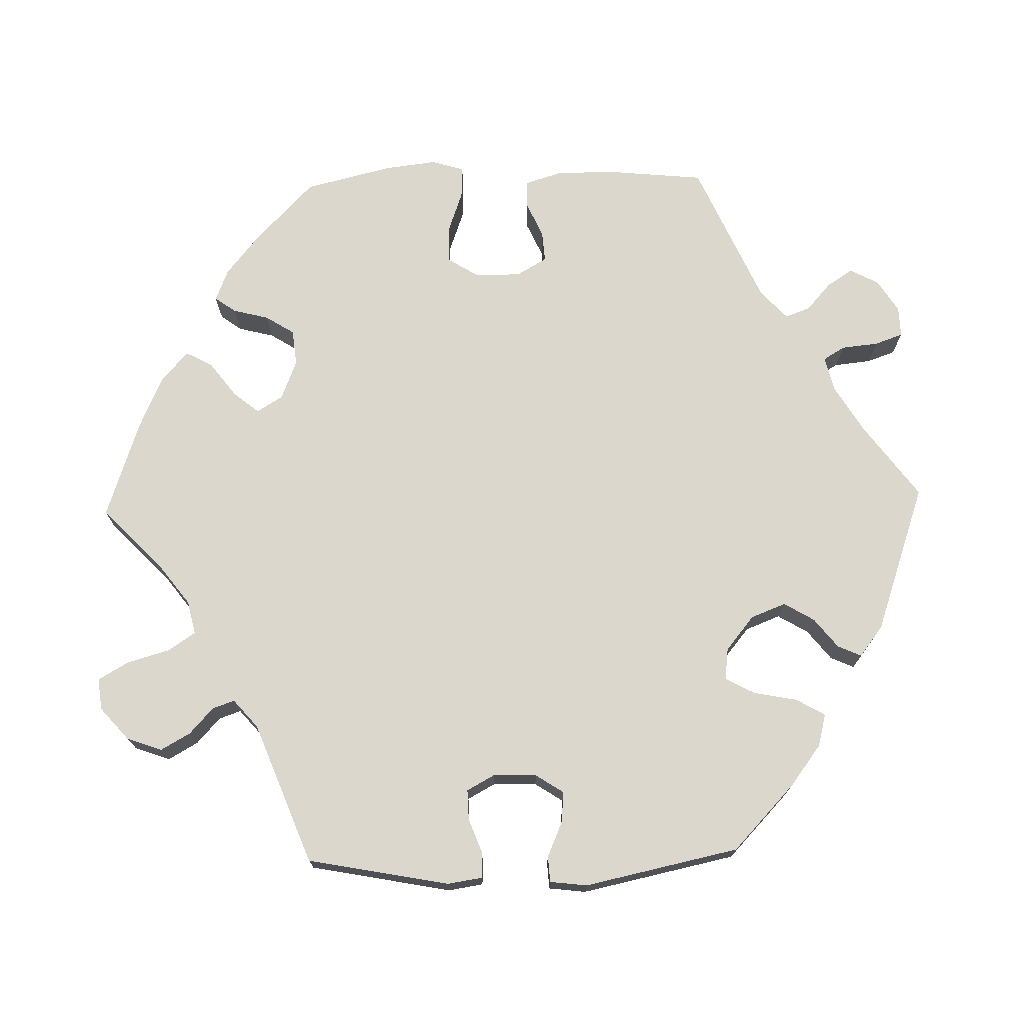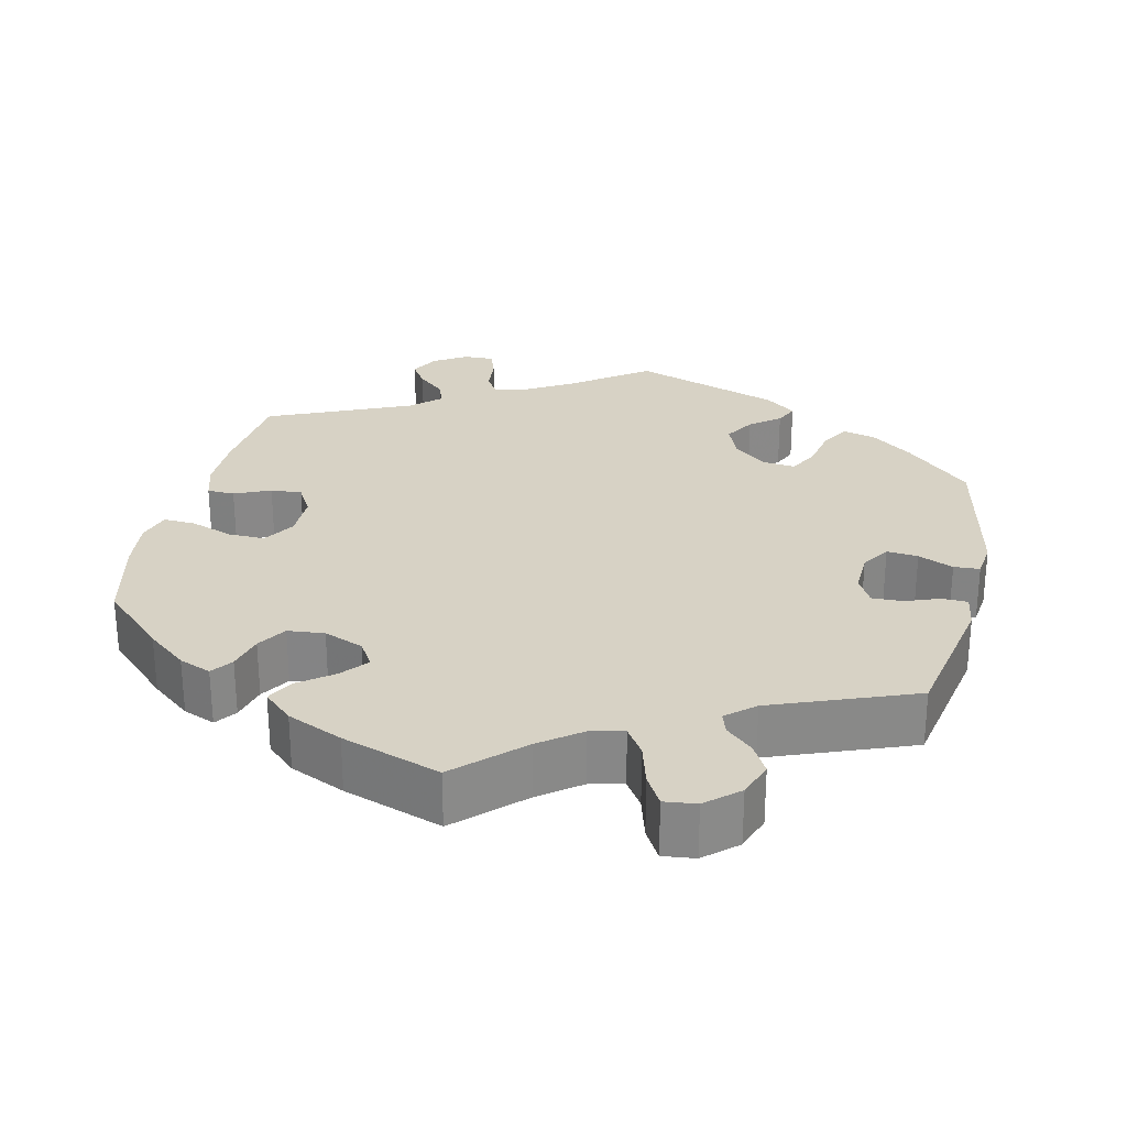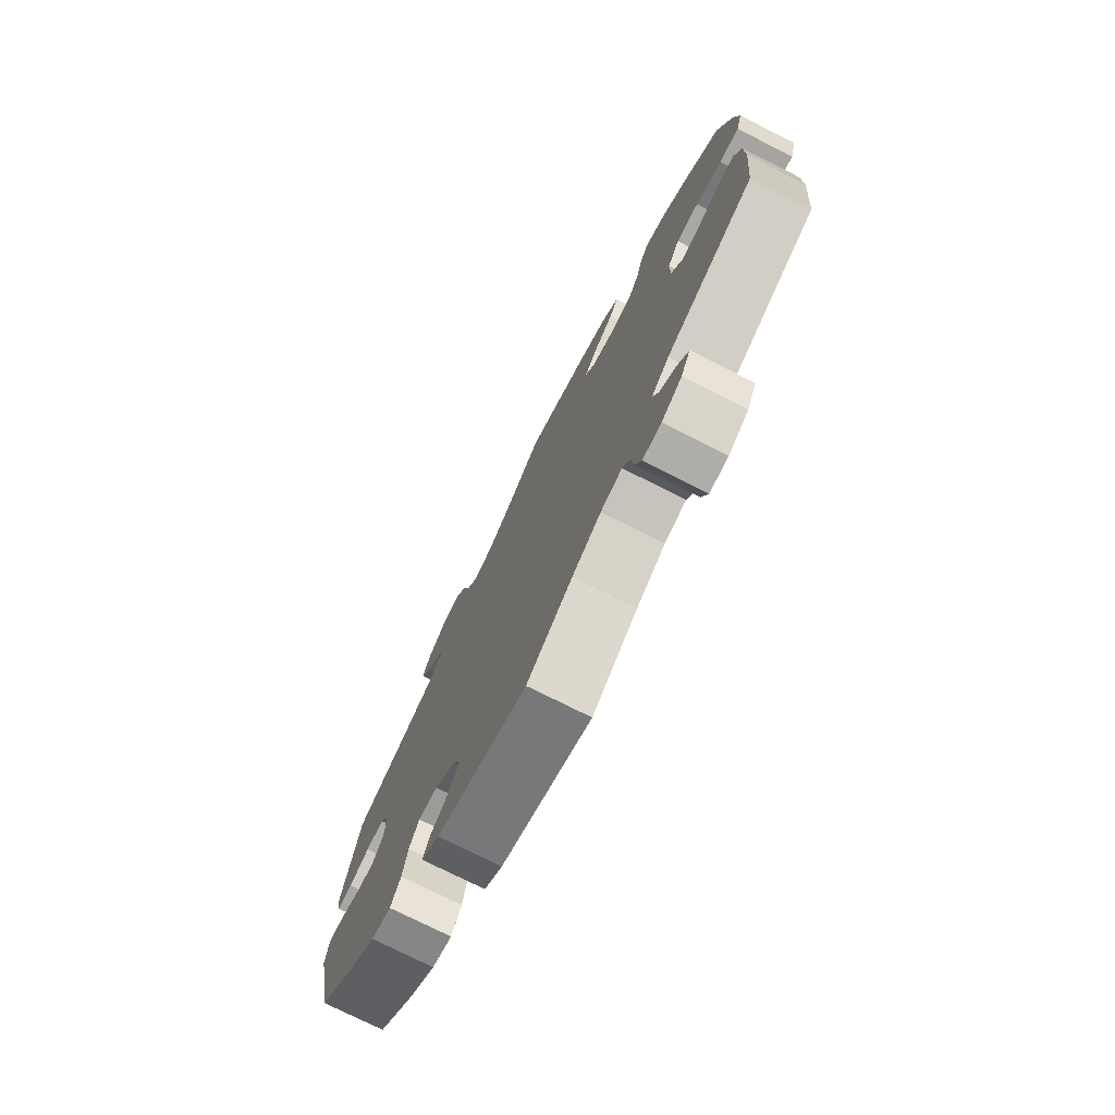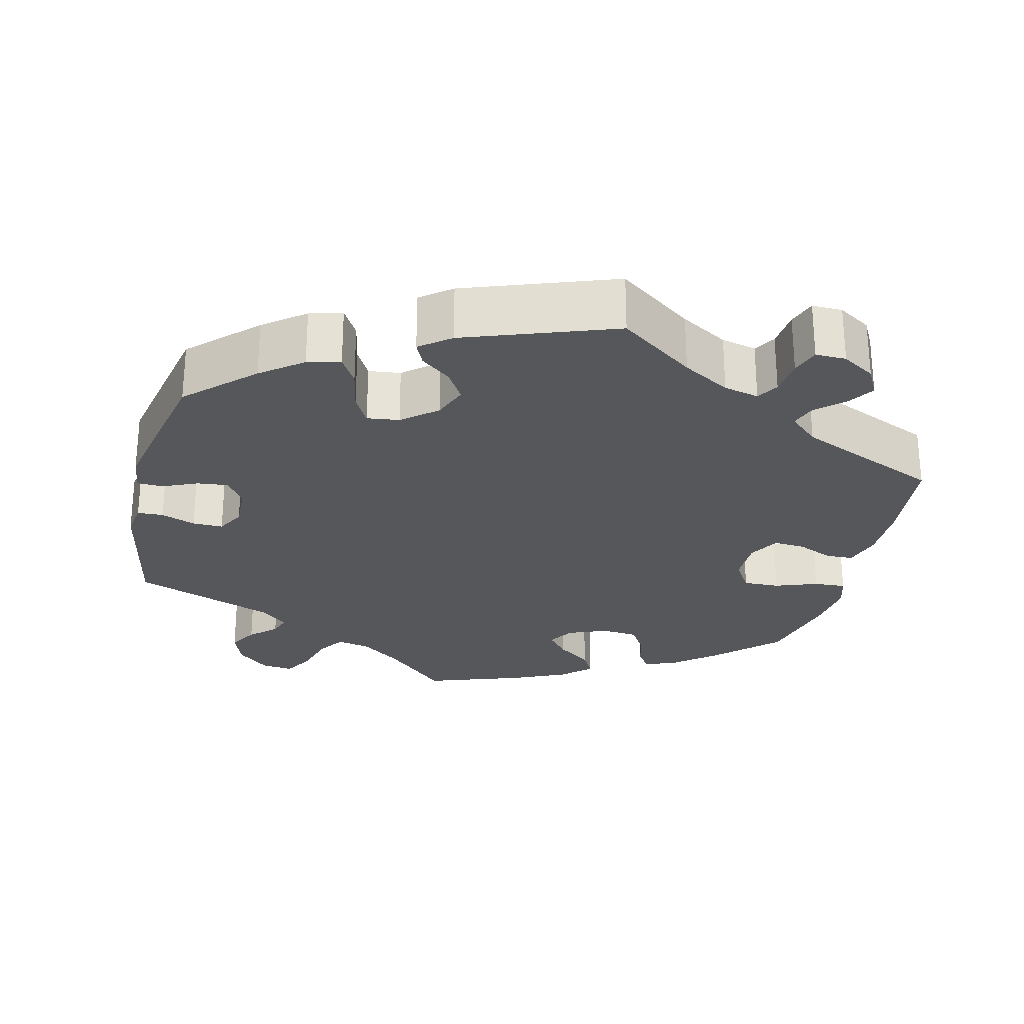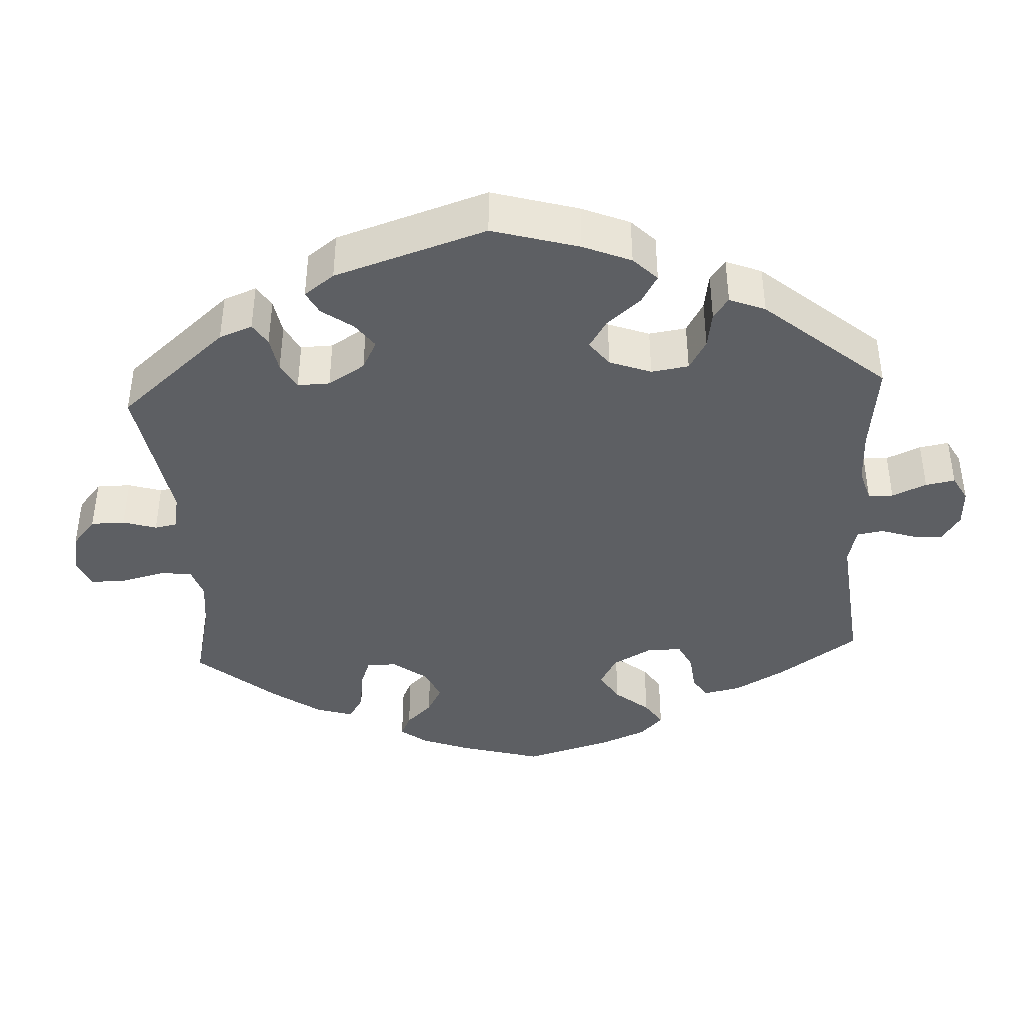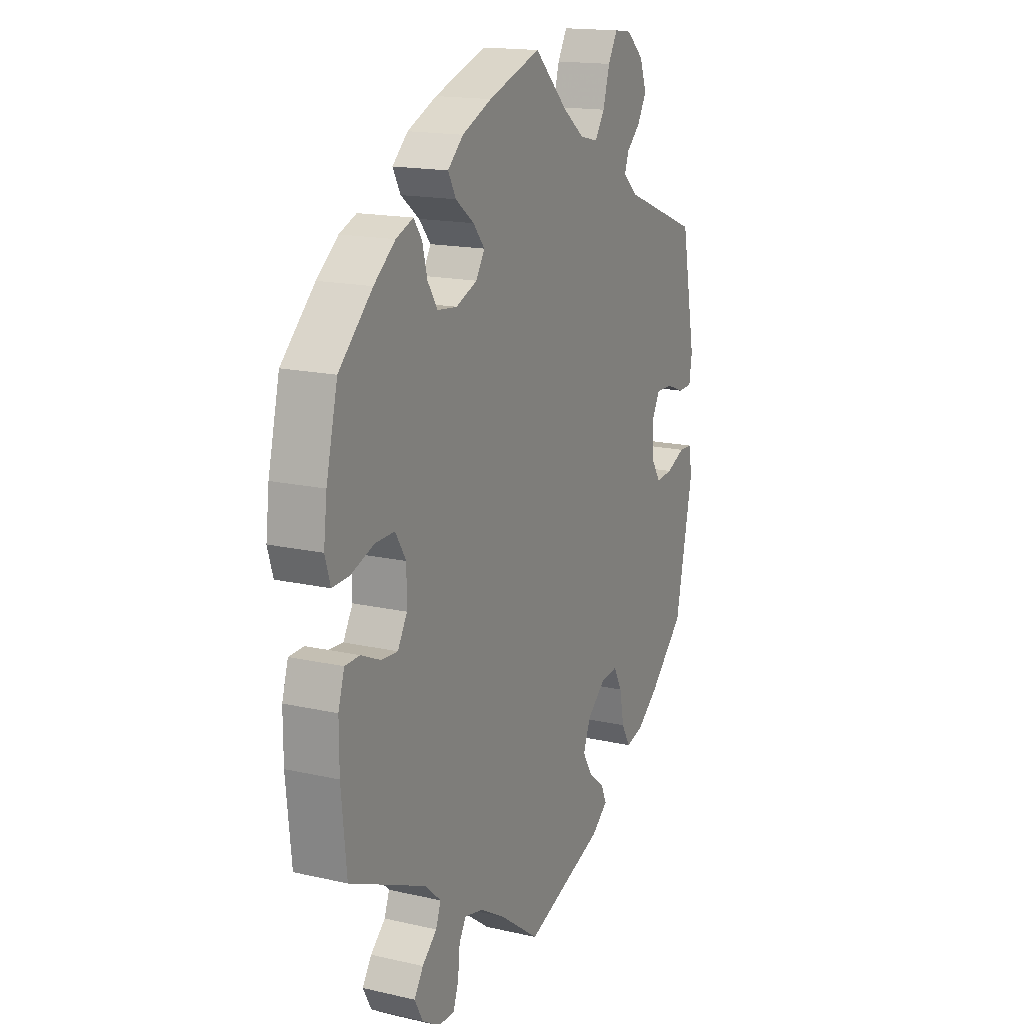
<metadata>
{"format":"obj","ext":"obj","renderer":"f3d","projection":"perspective","resolution":1024,"background":"white","views":[{"elev":72.9,"azim":88.5,"up":"+Y"},{"elev":27.4,"azim":12.9,"up":"+Y"},{"elev":-76.1,"azim":-116.6,"up":"+Z"},{"elev":-26.4,"azim":166.7,"up":"+Y"},{"elev":-40.1,"azim":123.2,"up":"+Y"},{"elev":16.4,"azim":-64.9,"up":"+Z"}]}
</metadata>
<code>
v -0.513 0.07 -0.16
v -0.513 0.07 -0.083
v -0.498 0.07 -0.034
v -0.462 0.07 -0.033
v -0.415 0.07 -0.054
v -0.374 0.07 -0.057
v -0.351 0.07 -0.017
v -0.351 0.07 0.043
v -0.377 0.07 0.085
v -0.425 0.07 0.084
v -0.481 0.07 0.064
v -0.523 0.07 0.062
v -0.536 0.07 0.105
v -0.528 0.07 0.173
v -0.5 0.07 0.289
v -0.418 0.07 0.368
v -0.366 0.07 0.41
v -0.324 0.07 0.427
v -0.304 0.07 0.399
v -0.292 0.07 0.352
v -0.268 0.07 0.314
v -0.22 0.07 0.309
v -0.168 0.07 0.33
v -0.147 0.07 0.364
v -0.175 0.07 0.398
v -0.22 0.07 0.432
v -0.239 0.07 0.467
v -0.201 0.07 0.502
v -0.129 0.07 0.534
v 0 0.07 0.578
v 0.082 0.07 0.499
v 0.135 0.07 0.459
v 0.179 0.07 0.449
v 0.203 0.07 0.485
v 0.219 0.07 0.541
v 0.242 0.07 0.581
v 0.284 0.07 0.576
v 0.326 0.07 0.539
v 0.343 0.07 0.492
v 0.321 0.07 0.453
v 0.287 0.07 0.422
v 0.277 0.07 0.393
v 0.314 0.07 0.361
v 0.5 0.07 0.289
v 0.536 0.07 0.102
v 0.529 0.07 0.056
v 0.495 0.07 0.055
v 0.45 0.07 0.072
v 0.41 0.07 0.073
v 0.39 0.07 0.036
v 0.392 0.07 -0.021
v 0.416 0.07 -0.058
v 0.457 0.07 -0.054
v 0.503 0.07 -0.034
v 0.537 0.07 -0.036
v 0.543 0.07 -0.085
v 0.5 0.07 -0.289
v 0.415 0.07 -0.37
v 0.361 0.07 -0.411
v 0.318 0.07 -0.422
v 0.296 0.07 -0.384
v 0.285 0.07 -0.327
v 0.264 0.07 -0.288
v 0.222 0.07 -0.293
v 0.177 0.07 -0.33
v 0.159 0.07 -0.376
v 0.183 0.07 -0.416
v 0.222 0.07 -0.447
v 0.236 0.07 -0.478
v 0.196 0.07 -0.509
v 0 0.07 -0.578
v -0.098 0.07 -0.506
v -0.16 0.07 -0.469
v -0.206 0.07 -0.458
v -0.223 0.07 -0.486
v -0.228 0.07 -0.535
v -0.241 0.07 -0.572
v -0.281 0.07 -0.571
v -0.324 0.07 -0.544
v -0.344 0.07 -0.506
v -0.322 0.07 -0.472
v -0.286 0.07 -0.44
v -0.274 0.07 -0.407
v -0.312 0.07 -0.372
v -0.5 0.07 -0.289
v -0.513 0 -0.16
v -0.513 0 -0.083
v -0.498 0 -0.034
v -0.462 0 -0.033
v -0.415 0 -0.054
v -0.374 0 -0.057
v -0.351 0 -0.017
v -0.351 0 0.043
v -0.377 0 0.085
v -0.425 0 0.084
v -0.481 0 0.064
v -0.523 0 0.062
v -0.536 0 0.105
v -0.528 0 0.173
v -0.5 0 0.289
v -0.418 0 0.368
v -0.366 0 0.41
v -0.324 0 0.427
v -0.304 0 0.399
v -0.292 0 0.352
v -0.268 0 0.314
v -0.22 0 0.309
v -0.168 0 0.33
v -0.147 0 0.364
v -0.175 0 0.398
v -0.22 0 0.432
v -0.239 0 0.467
v -0.201 0 0.502
v -0.129 0 0.534
v 0 0 0.578
v 0.082 0 0.499
v 0.135 0 0.459
v 0.179 0 0.449
v 0.203 0 0.485
v 0.219 0 0.541
v 0.242 0 0.581
v 0.284 0 0.576
v 0.326 0 0.539
v 0.343 0 0.492
v 0.321 0 0.453
v 0.287 0 0.422
v 0.277 0 0.393
v 0.314 0 0.361
v 0.5 0 0.289
v 0.536 0 0.102
v 0.529 0 0.056
v 0.495 0 0.055
v 0.45 0 0.072
v 0.41 0 0.073
v 0.39 0 0.036
v 0.392 0 -0.021
v 0.416 0 -0.058
v 0.457 0 -0.054
v 0.503 0 -0.034
v 0.537 0 -0.036
v 0.543 0 -0.085
v 0.5 0 -0.289
v 0.415 0 -0.37
v 0.361 0 -0.411
v 0.318 0 -0.422
v 0.296 0 -0.384
v 0.285 0 -0.327
v 0.264 0 -0.288
v 0.222 0 -0.293
v 0.177 0 -0.33
v 0.159 0 -0.376
v 0.183 0 -0.416
v 0.222 0 -0.447
v 0.236 0 -0.478
v 0.196 0 -0.509
v 0 0 -0.578
v -0.098 0 -0.506
v -0.16 0 -0.469
v -0.206 0 -0.458
v -0.223 0 -0.486
v -0.228 0 -0.535
v -0.241 0 -0.572
v -0.281 0 -0.571
v -0.324 0 -0.544
v -0.344 0 -0.506
v -0.322 0 -0.472
v -0.286 0 -0.44
v -0.274 0 -0.407
v -0.312 0 -0.372
v -0.5 0 -0.289
f 84 85 1 2
f 83 84 2 3
f 79 80 81 82
f 77 78 79 82
f 75 76 77 82
f 74 75 82 83
f 73 74 83 3
f 69 70 71 72
f 67 68 69 72
f 66 67 72 73
f 65 66 73 3
f 59 60 61 62
f 59 62 63
f 58 59 63
f 57 58 63
f 56 57 63
f 53 54 55 56
f 52 53 56 63
f 51 52 63 64
f 45 46 47 48
f 43 44 45 48
f 43 48 49
f 42 43 49 50
f 38 39 40 41
f 38 41 42
f 37 38 42
f 34 35 36 37
f 33 34 37 42
f 32 33 42 50
f 28 29 30 31
f 25 26 27 28
f 24 25 28 31
f 23 24 31 32
f 17 18 19 20
f 17 20 21
f 16 17 21
f 15 16 21
f 14 15 21 22
f 10 11 12 13
f 9 10 13 14
f 65 3 4 5
f 65 5 6
f 64 65 6 7
f 51 64 7 8
f 23 32 50 51
f 23 51 8 9
f 9 14 22 23
f 87 86 170 169
f 88 87 169 168
f 167 166 165 164
f 167 164 163 162
f 167 162 161 160
f 168 167 160 159
f 88 168 159 158
f 157 156 155 154
f 157 154 153 152
f 158 157 152 151
f 88 158 151 150
f 147 146 145 144
f 148 147 144
f 148 144 143
f 148 143 142
f 148 142 141
f 141 140 139 138
f 148 141 138 137
f 149 148 137 136
f 133 132 131 130
f 133 130 129 128
f 134 133 128
f 135 134 128 127
f 126 125 124 123
f 127 126 123
f 127 123 122
f 122 121 120 119
f 127 122 119 118
f 135 127 118 117
f 116 115 114 113
f 113 112 111 110
f 116 113 110 109
f 117 116 109 108
f 105 104 103 102
f 106 105 102
f 106 102 101
f 106 101 100
f 107 106 100 99
f 98 97 96 95
f 99 98 95 94
f 90 89 88 150
f 91 90 150
f 92 91 150 149
f 93 92 149 136
f 136 135 117 108
f 94 93 136 108
f 108 107 99 94
f 1 86 87 2
f 2 87 88 3
f 3 88 89 4
f 4 89 90 5
f 5 90 91 6
f 6 91 92 7
f 7 92 93 8
f 8 93 94 9
f 9 94 95 10
f 10 95 96 11
f 11 96 97 12
f 12 97 98 13
f 13 98 99 14
f 14 99 100 15
f 15 100 101 16
f 16 101 102 17
f 17 102 103 18
f 18 103 104 19
f 19 104 105 20
f 20 105 106 21
f 21 106 107 22
f 22 107 108 23
f 23 108 109 24
f 24 109 110 25
f 25 110 111 26
f 26 111 112 27
f 27 112 113 28
f 28 113 114 29
f 29 114 115 30
f 30 115 116 31
f 31 116 117 32
f 32 117 118 33
f 33 118 119 34
f 34 119 120 35
f 35 120 121 36
f 36 121 122 37
f 37 122 123 38
f 38 123 124 39
f 39 124 125 40
f 40 125 126 41
f 41 126 127 42
f 42 127 128 43
f 43 128 129 44
f 44 129 130 45
f 45 130 131 46
f 46 131 132 47
f 47 132 133 48
f 48 133 134 49
f 49 134 135 50
f 50 135 136 51
f 51 136 137 52
f 52 137 138 53
f 53 138 139 54
f 54 139 140 55
f 55 140 141 56
f 56 141 142 57
f 57 142 143 58
f 58 143 144 59
f 59 144 145 60
f 60 145 146 61
f 61 146 147 62
f 62 147 148 63
f 63 148 149 64
f 64 149 150 65
f 65 150 151 66
f 66 151 152 67
f 67 152 153 68
f 68 153 154 69
f 69 154 155 70
f 70 155 156 71
f 71 156 157 72
f 72 157 158 73
f 73 158 159 74
f 74 159 160 75
f 75 160 161 76
f 76 161 162 77
f 77 162 163 78
f 78 163 164 79
f 79 164 165 80
f 80 165 166 81
f 81 166 167 82
f 82 167 168 83
f 83 168 169 84
f 84 169 170 85
f 85 170 86 1

</code>
